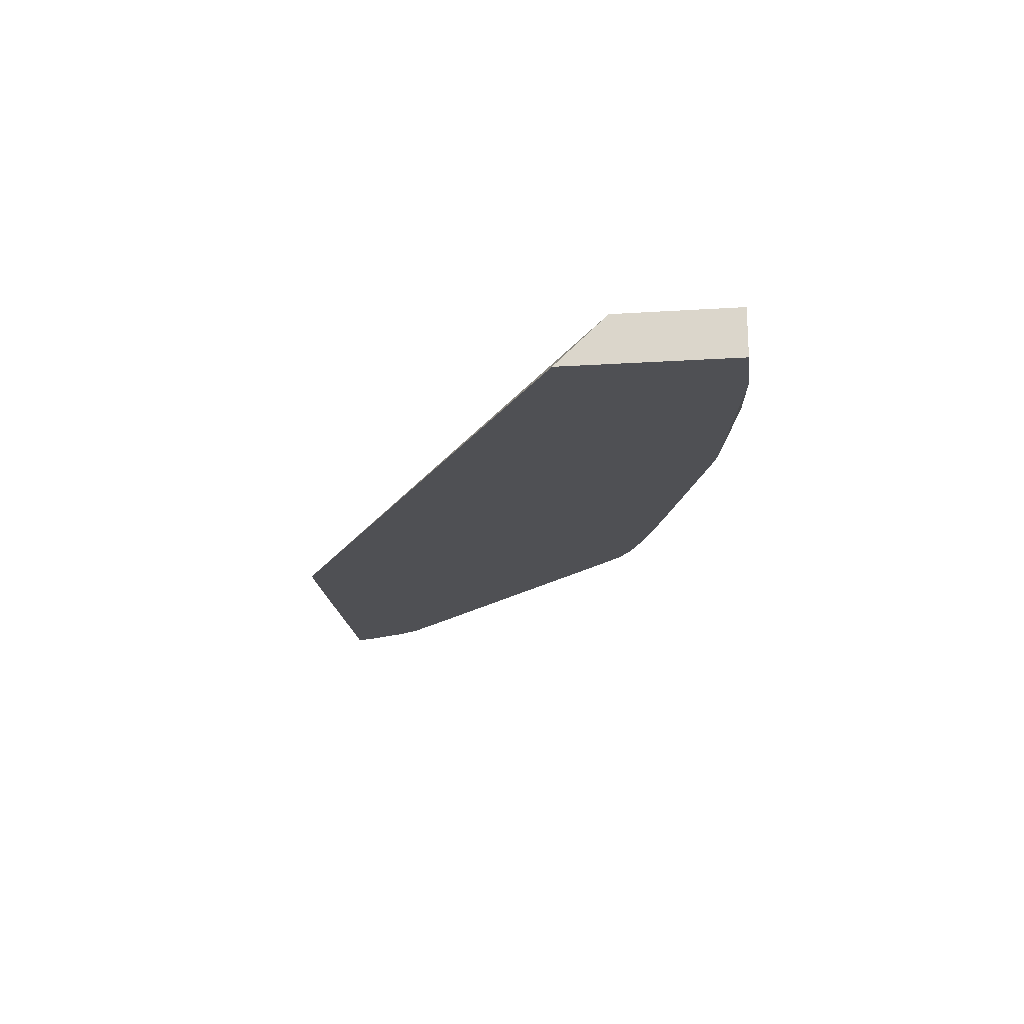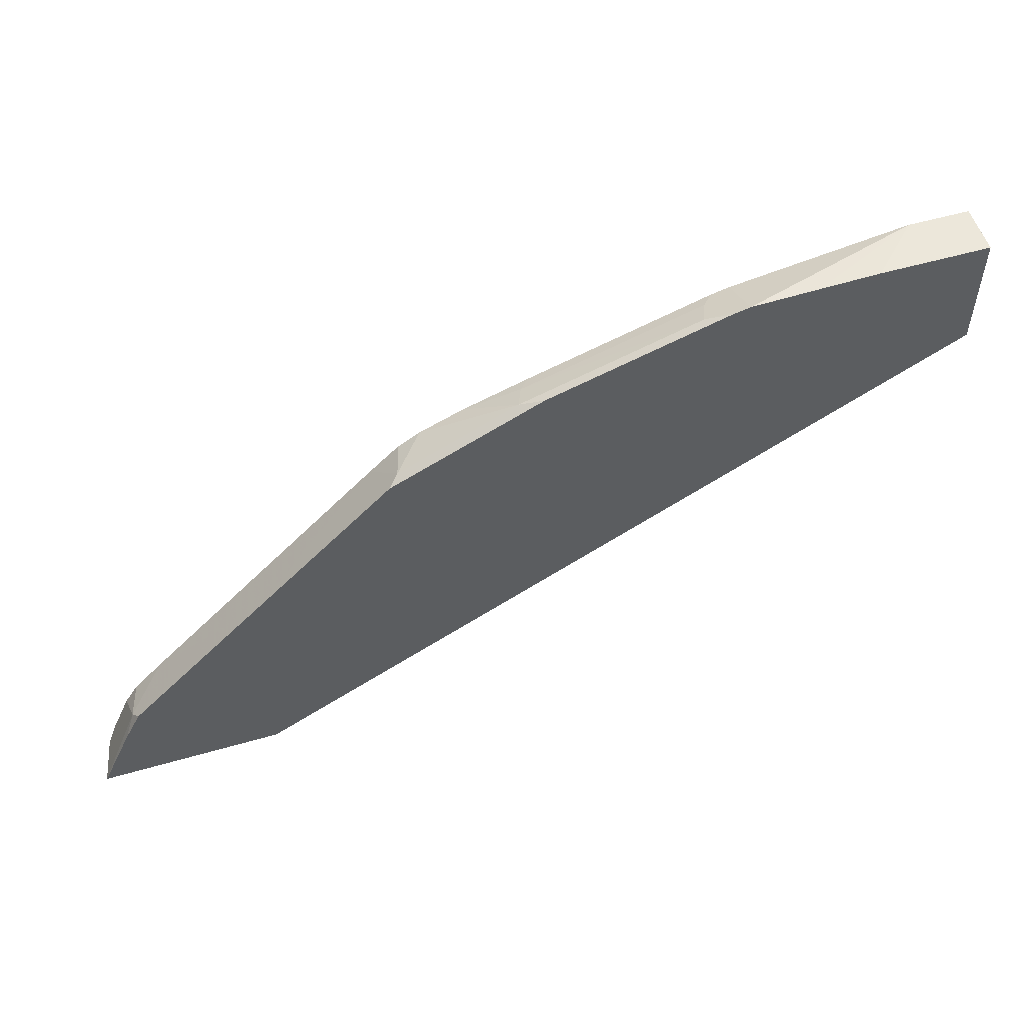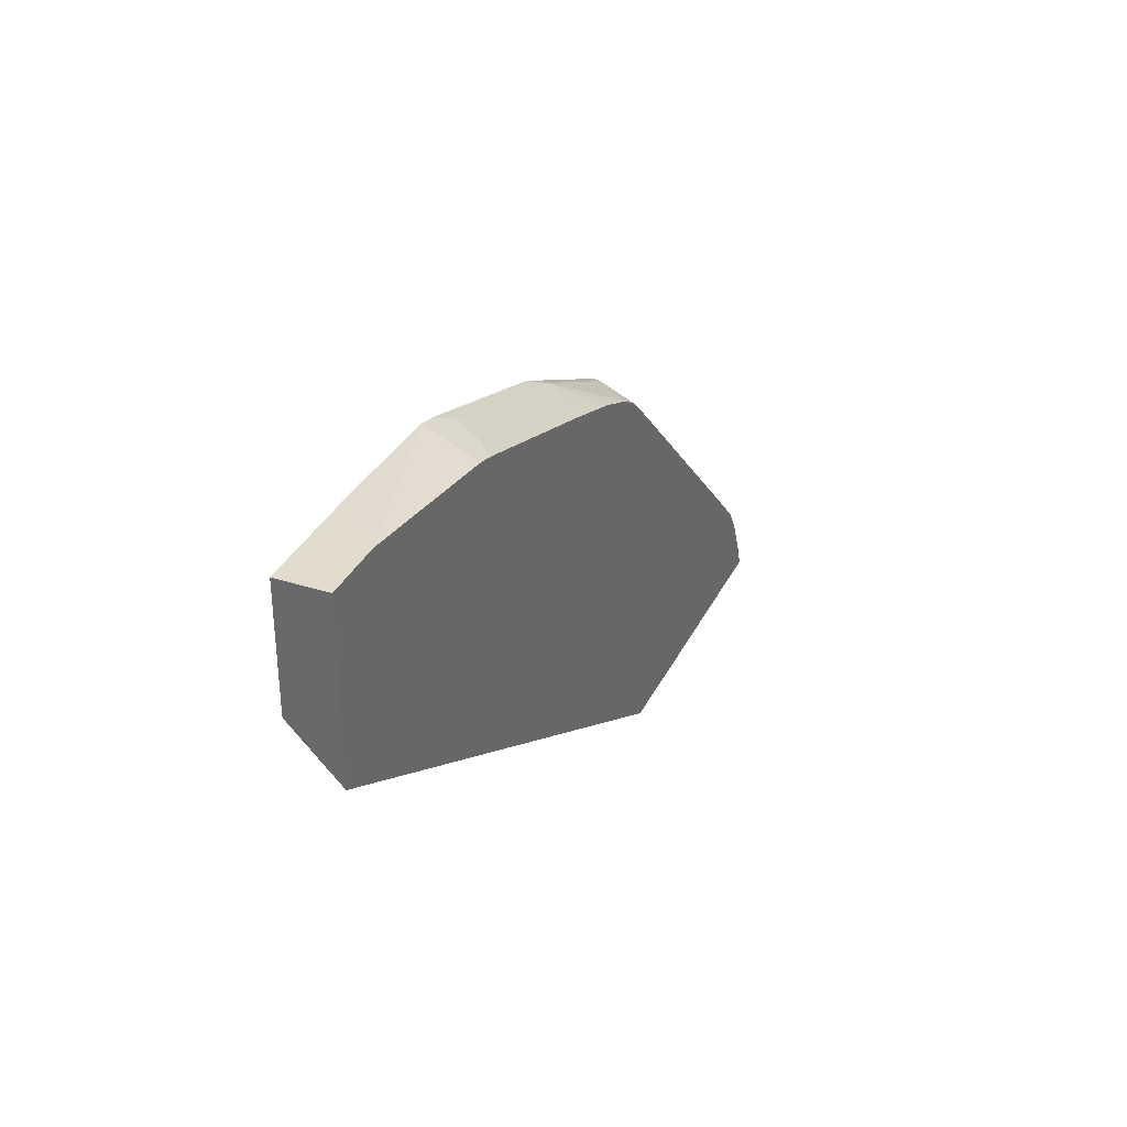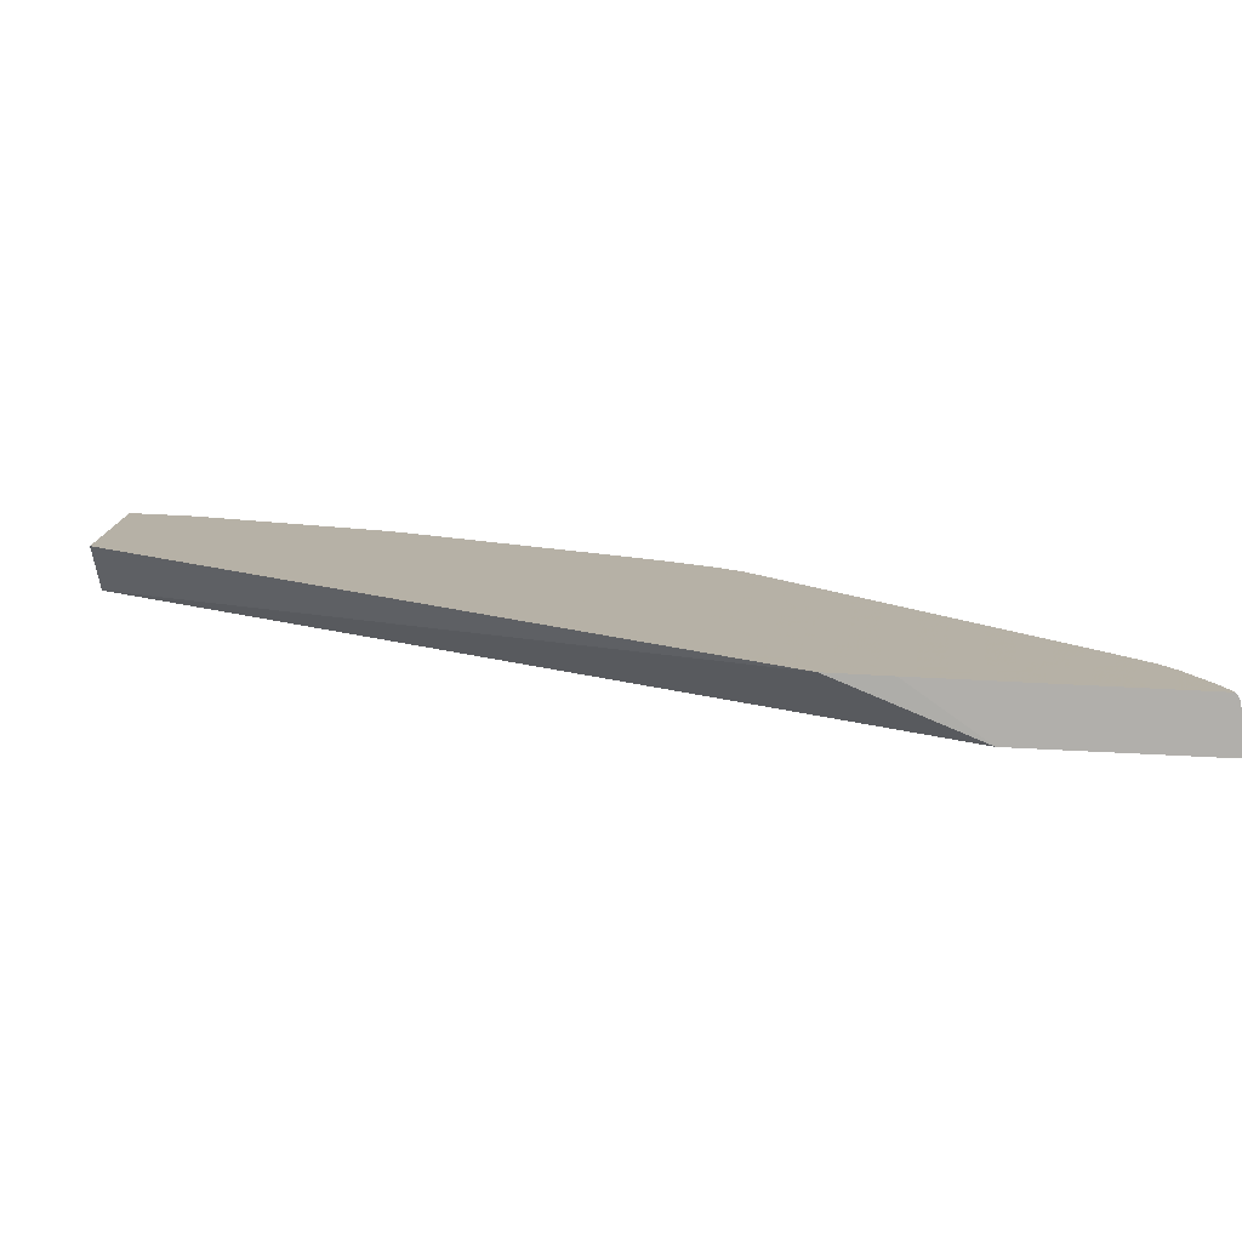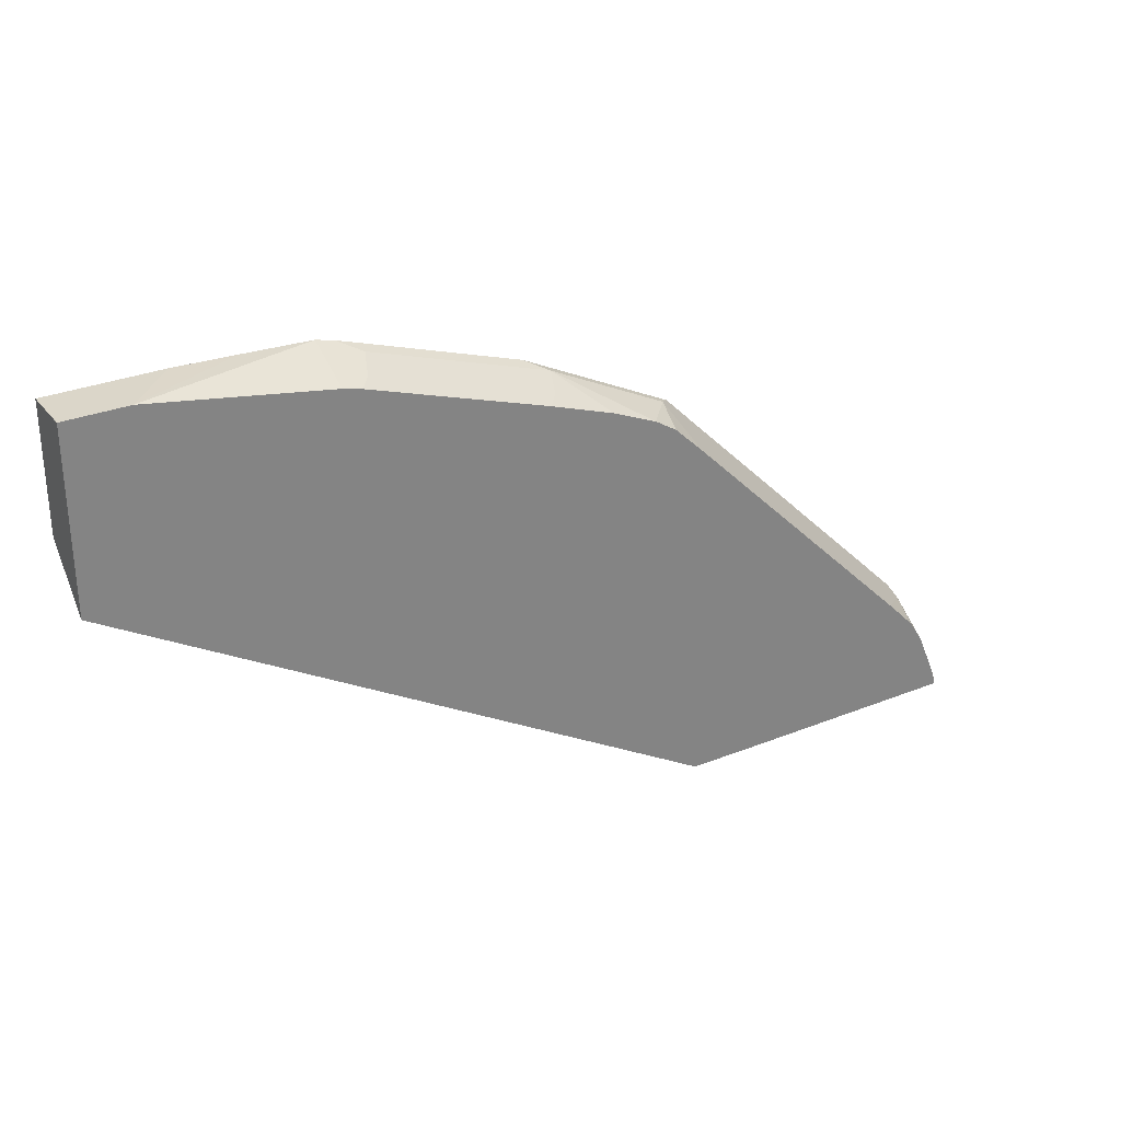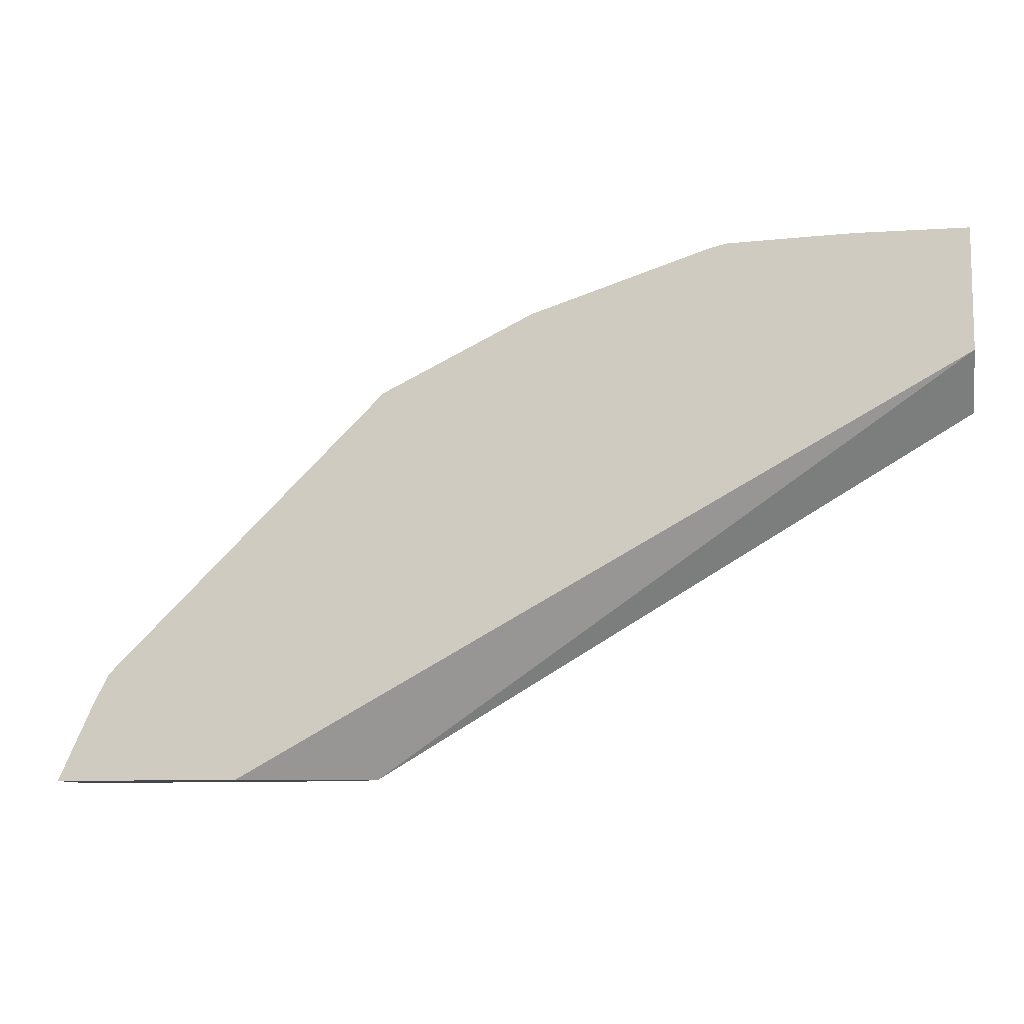
<metadata>
{"format":"obj","ext":"obj","renderer":"f3d","projection":"perspective","resolution":1024,"background":"white","views":[{"elev":-19.2,"azim":-83.2,"up":"+Y"},{"elev":54.1,"azim":162.9,"up":"+Z"},{"elev":34.0,"azim":-66.7,"up":"+Z"},{"elev":-78.2,"azim":-2.8,"up":"+Z"},{"elev":29.8,"azim":-30.5,"up":"+Z"},{"elev":-10.1,"azim":-170.8,"up":"+Z"}]}
</metadata>
<code>
v 0.3591 -0.6175 0.4576
v 0.3277 -0.6175 0.458
v 0.4004 -0.5906 0.4576
v 0.4933 -0.6175 0.4576
v -4.493e-05 -0.6175 0.6526
v 4.17e-06 -0.5906 0.681
v 0.5015 -0.5906 0.4576
v 0.4953 -0.6148 0.4576
v 0.4899 -0.6175 0.4684
v -4.493e-05 -0.6175 0.7485
v -4.493e-05 -0.5906 0.6833
v 0.4833 -0.5906 0.4978
v 0.4773 -0.5966 0.5099
v 0.4954 -0.6145 0.4576
v 0.4795 -0.6175 0.4923
v 4.17e-06 -0.6175 0.7485
v -4.493e-05 -0.5906 0.7485
v 0.4743 -0.5906 0.5159
v 0.4558 -0.6175 0.5209
v 0.4565 -0.6175 0.5203
v 0.4718 -0.6175 0.5044
v 0.3975 -0.5906 0.5928
v 0.03344 -0.6175 0.7485
v 0.0603 -0.5906 0.7485
v 0.3263 -0.6175 0.6504
v 0.3206 -0.5906 0.6696
v 0.1302 -0.6175 0.7327
v 0.1302 -0.6075 0.7377
v 0.1302 -0.5906 0.7461
v 0.09339 -0.5906 0.7474
v 0.3146 -0.5966 0.6726
v 0.325 -0.6175 0.6518
v 0.2495 -0.5966 0.7051
v 0.2495 -0.5906 0.7051
v 0.1402 -0.6175 0.7302
v 0.1465 -0.6102 0.7322
v 0.1519 -0.5966 0.7377
v 0.1398 -0.5906 0.7437
v 0.2971 -0.6175 0.6748
v 0.3091 -0.6175 0.6671
v 0.2375 -0.5906 0.7111
v 0.2441 -0.6102 0.6997
v 0.2731 -0.6175 0.6852
v 0.2379 -0.6175 0.6976
f 23 28 29
f 23 29 30
f 23 27 28
f 22 26 25
f 19 22 25
f 16 24 17
f 16 23 24
f 13 22 19
f 12 18 13
f 13 21 15
f 13 20 21
f 13 19 20
f 10 16 17
f 9 13 15
f 9 14 13
f 23 30 24
f 8 14 9
f 13 18 22
f 25 26 31
f 33 37 42
f 26 33 31
f 7 13 14
f 42 44 43
f 37 41 38
f 36 42 37
f 35 42 36
f 35 44 42
f 33 43 39
f 33 42 43
f 25 31 32
f 33 34 41
f 31 40 32
f 31 39 40
f 29 37 38
f 28 37 29
f 27 37 28
f 27 36 37
f 27 35 36
f 26 34 33
f 31 33 39
f 7 12 13
f 33 41 37
f 5 17 11
f 1 35 27
f 1 44 35
f 1 43 44
f 1 39 43
f 1 40 39
f 1 32 40
f 1 25 32
f 1 19 25
f 1 27 23
f 1 21 20
f 1 9 15
f 1 4 9
f 1 8 4
f 1 14 8
f 1 7 14
f 1 3 7
f 1 2 3
f 5 11 6
f 1 15 21
f 1 23 16
f 1 20 19
f 1 10 5
f 5 10 17
f 1 16 10
f 4 8 9
f 3 12 7
f 3 18 12
f 3 22 18
f 3 34 26
f 3 41 34
f 3 38 41
f 3 26 22
f 2 5 6
f 3 30 29
f 3 24 30
f 3 17 24
f 3 11 17
f 3 6 11
f 2 6 3
f 3 29 38
f 1 5 2

</code>
